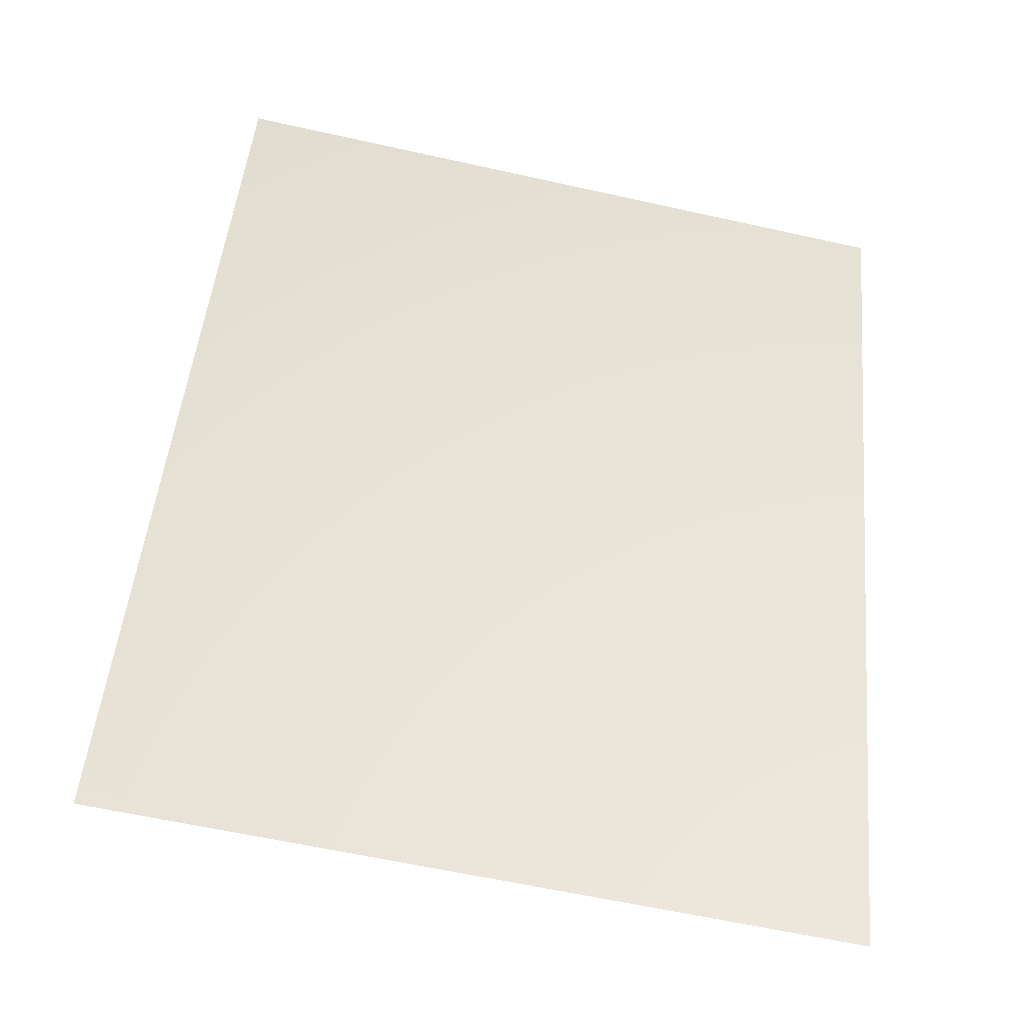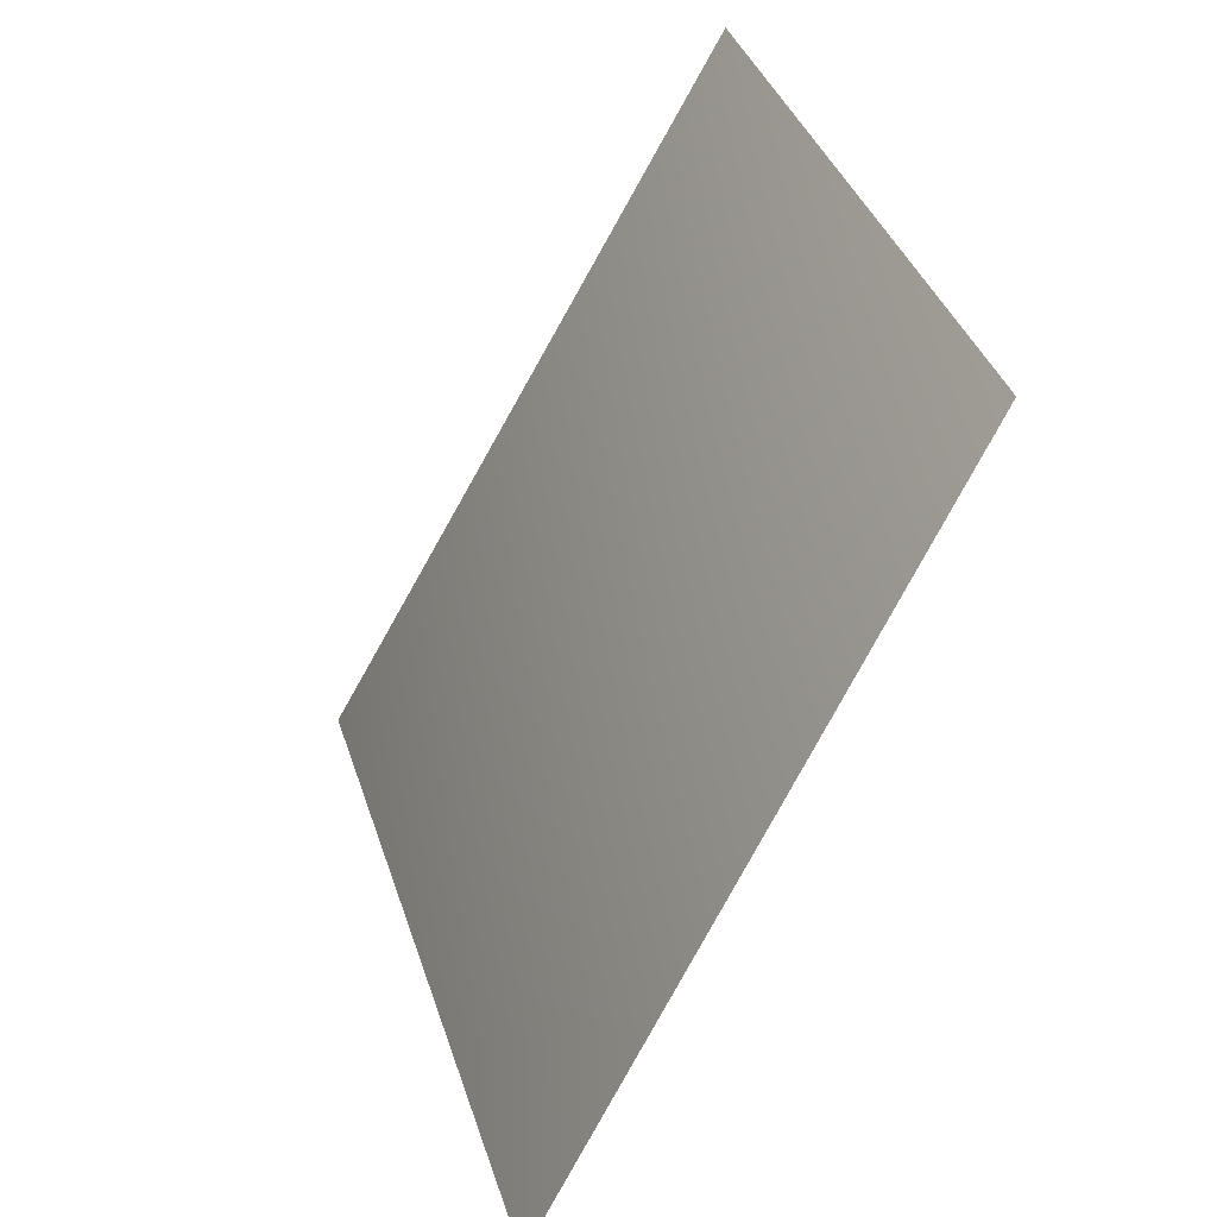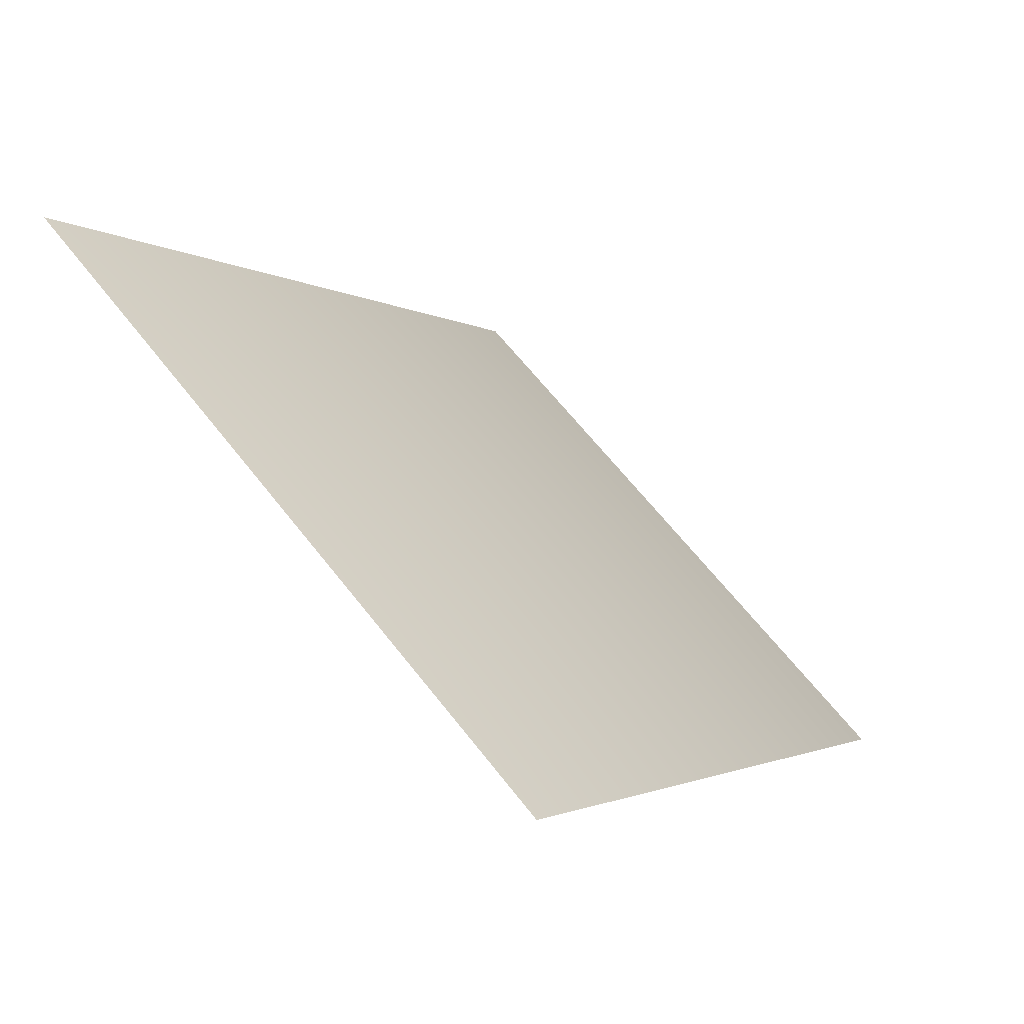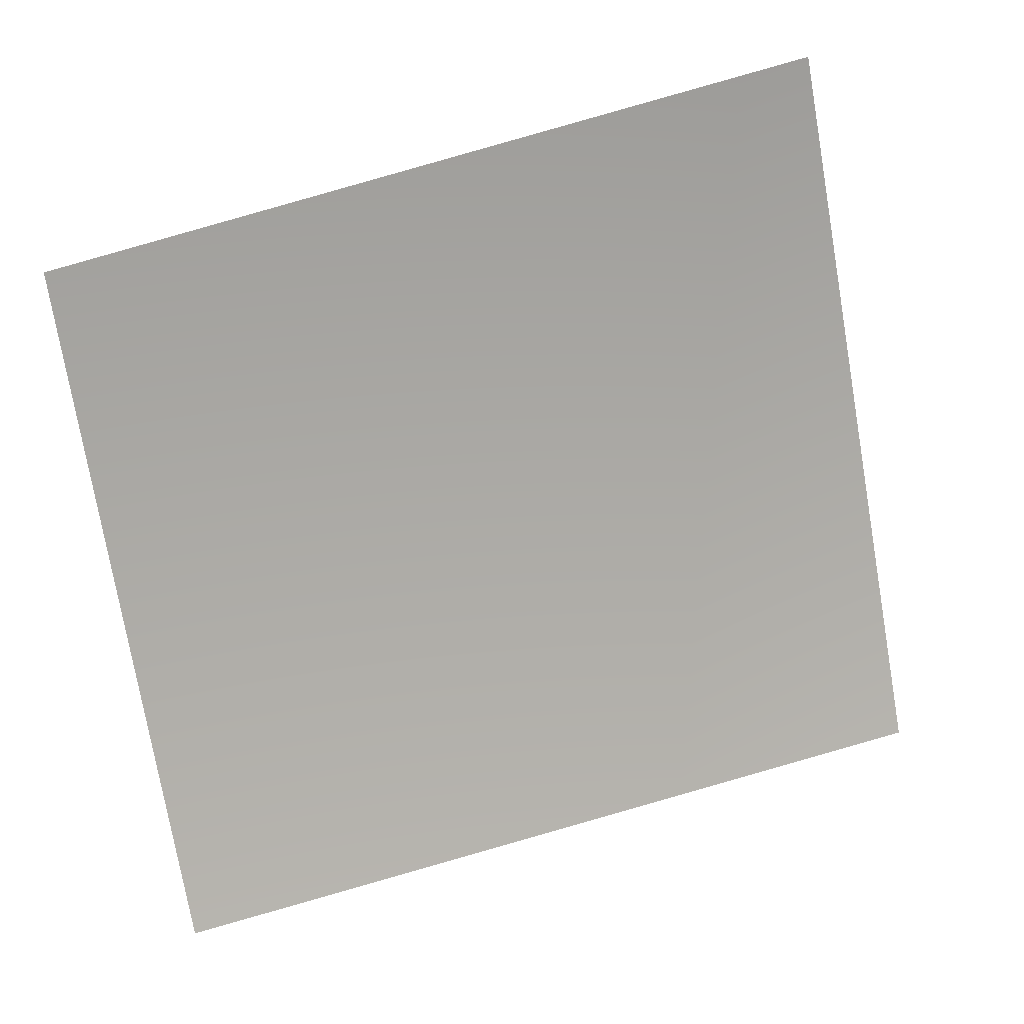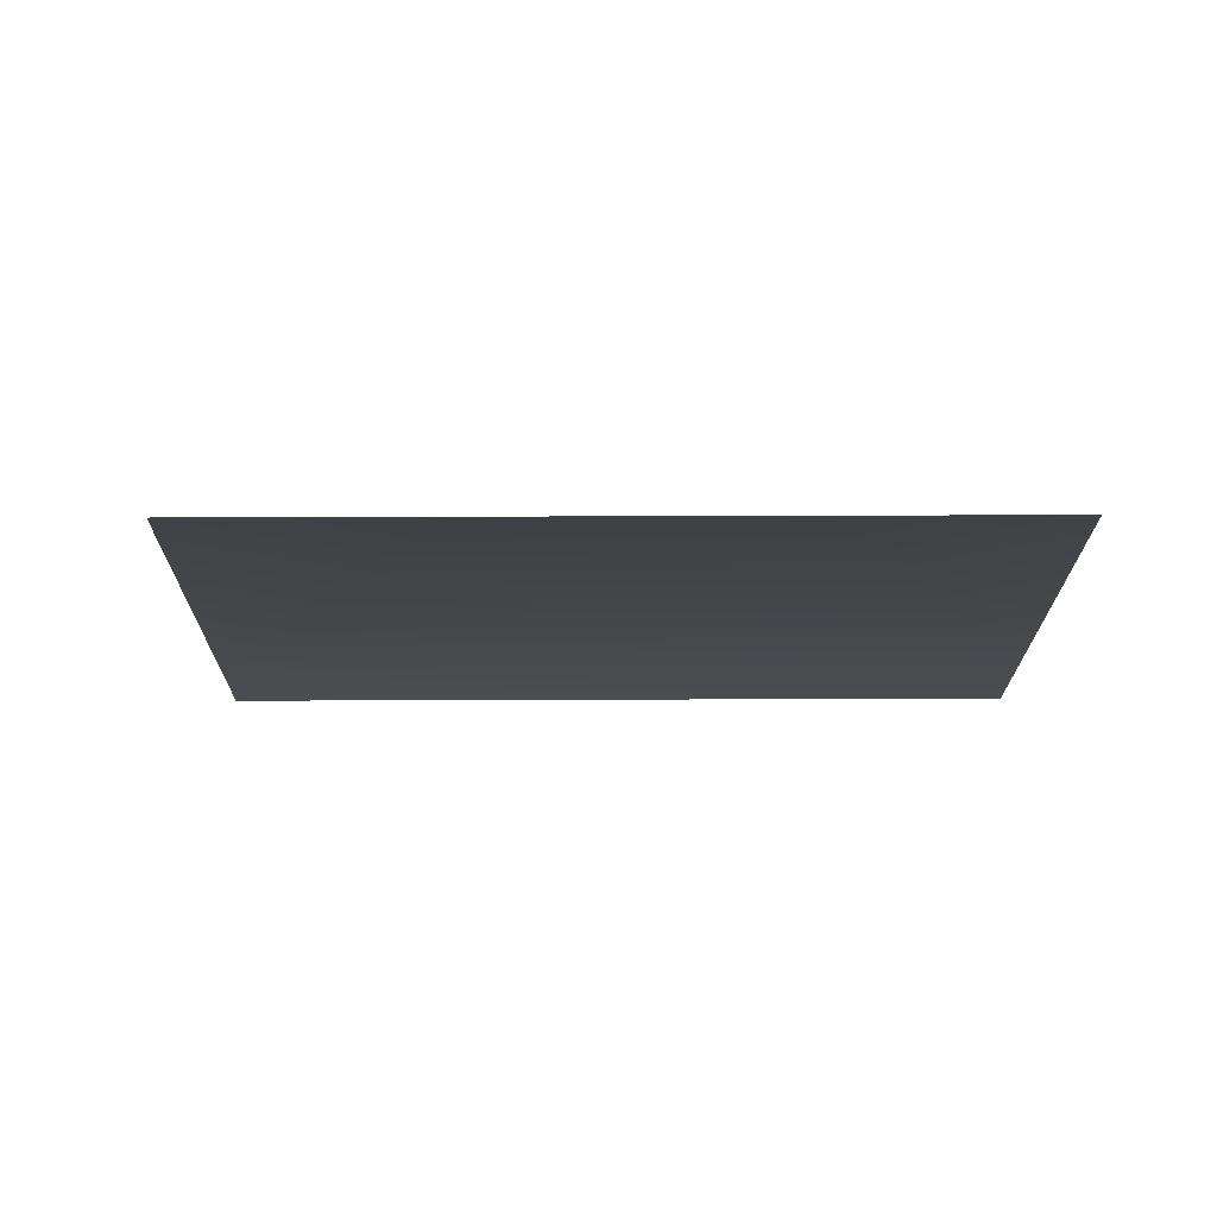
<metadata>
{"format":"obj","ext":"obj","renderer":"f3d","projection":"perspective","resolution":1024,"background":"white","views":[{"elev":-58.3,"azim":-165.0,"up":"+Y"},{"elev":34.4,"azim":102.4,"up":"+Y"},{"elev":26.0,"azim":46.3,"up":"+Z"},{"elev":-44.9,"azim":-79.0,"up":"+Z"},{"elev":51.0,"azim":-152.1,"up":"+Y"}]}
</metadata>
<code>
v 4205 3135 6293
v 2896 3135 6992
v 2607 4551 6293
v 3784 4551 5663
f 1 2 3
f 1 3 4

</code>
